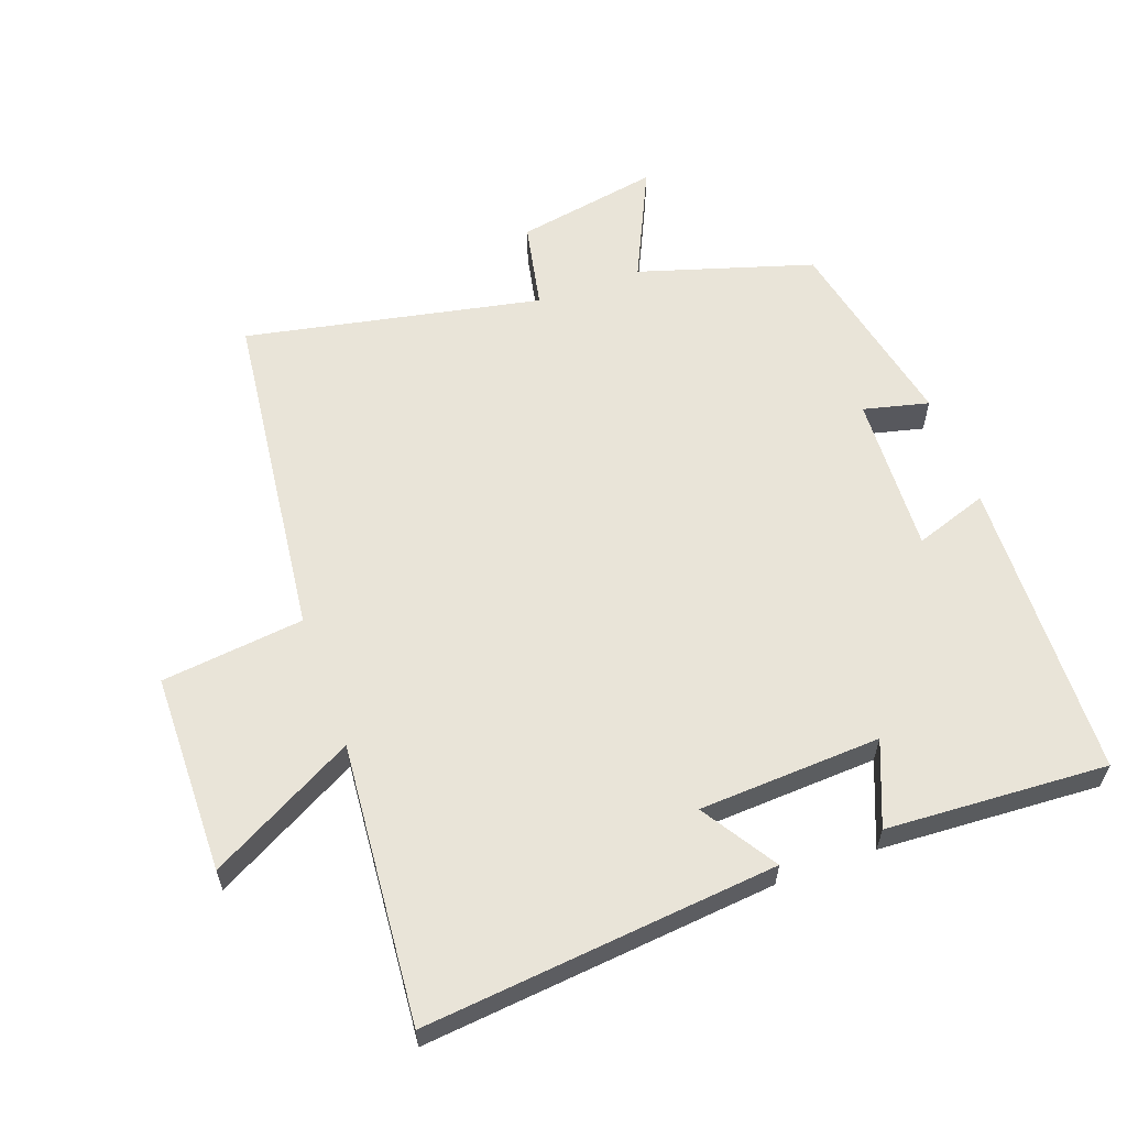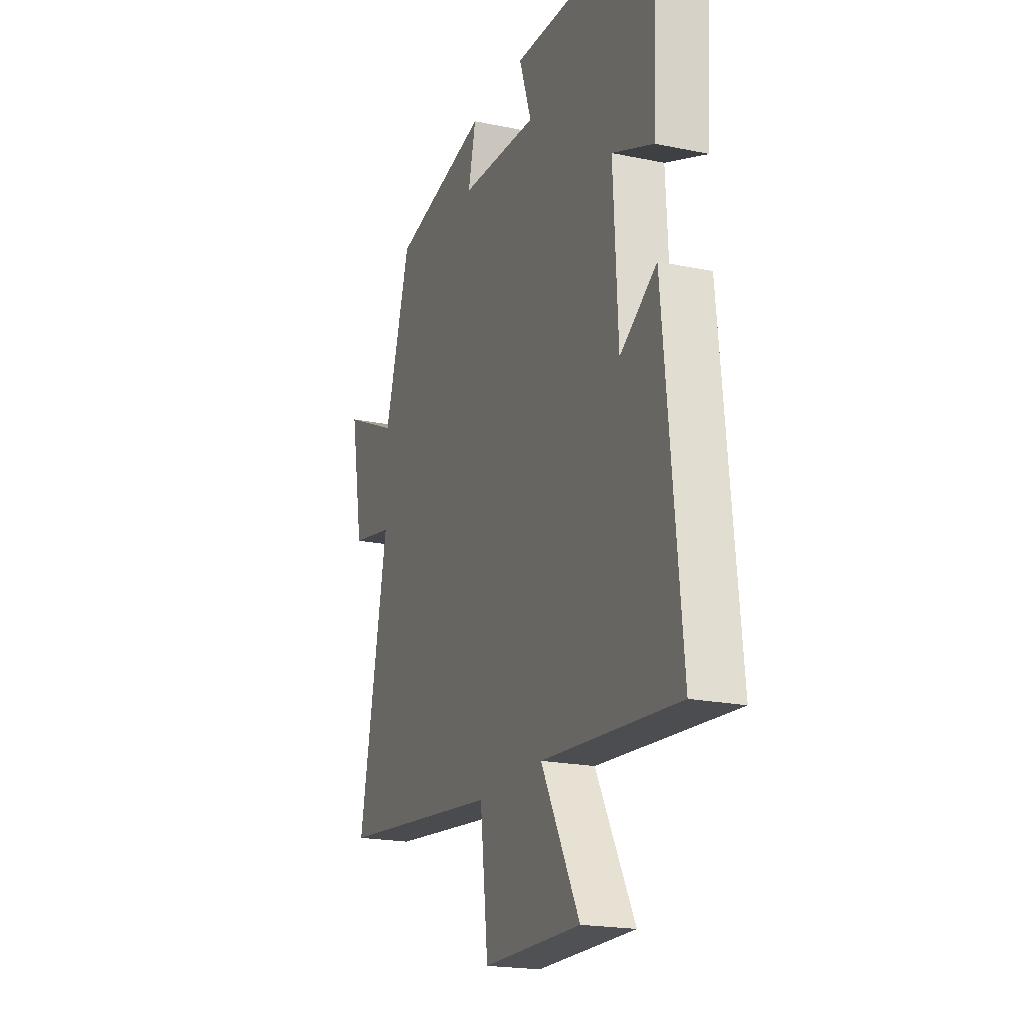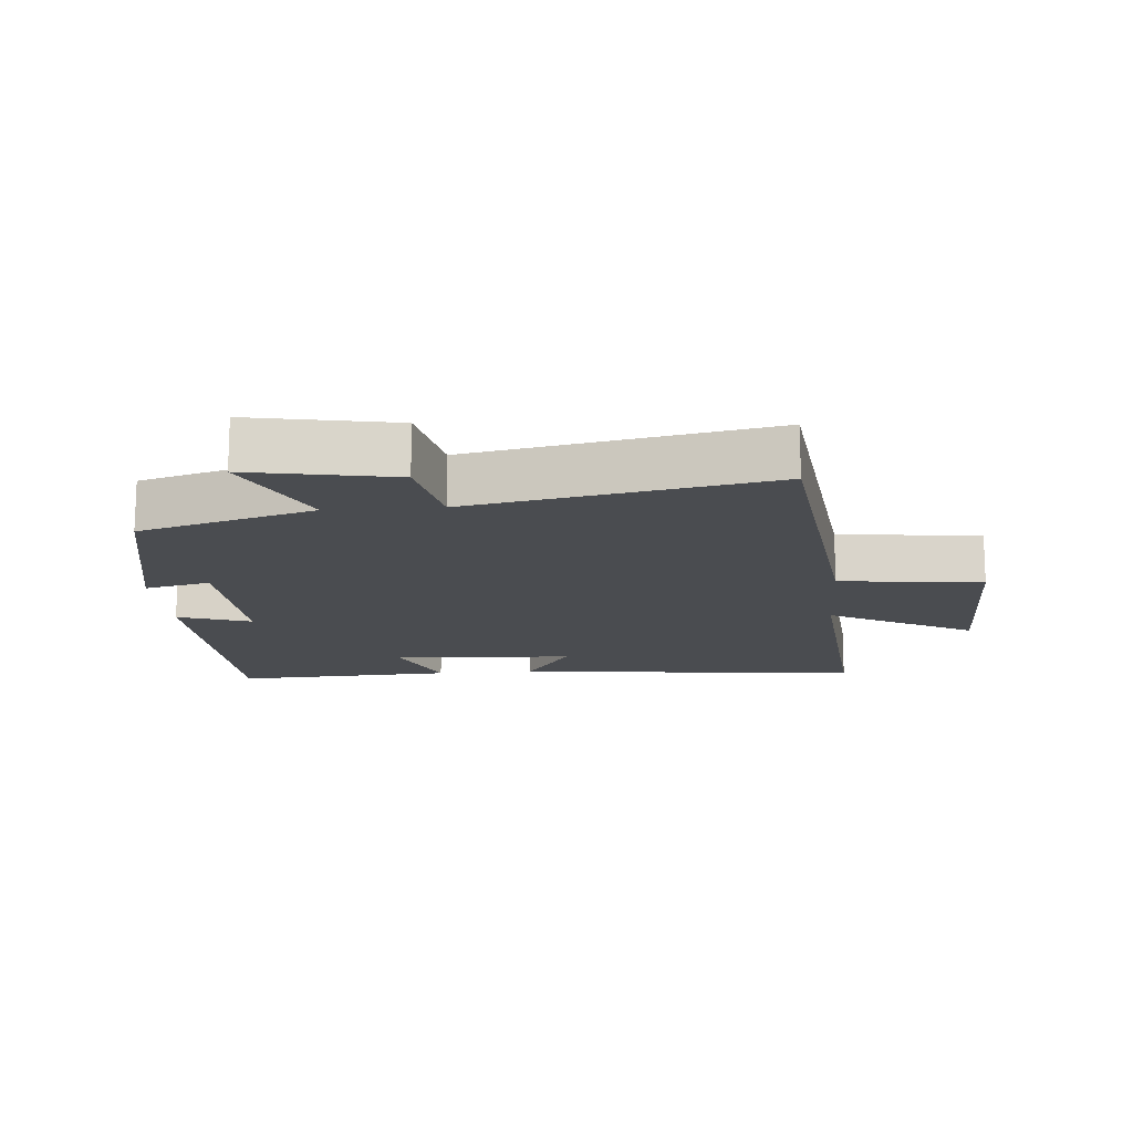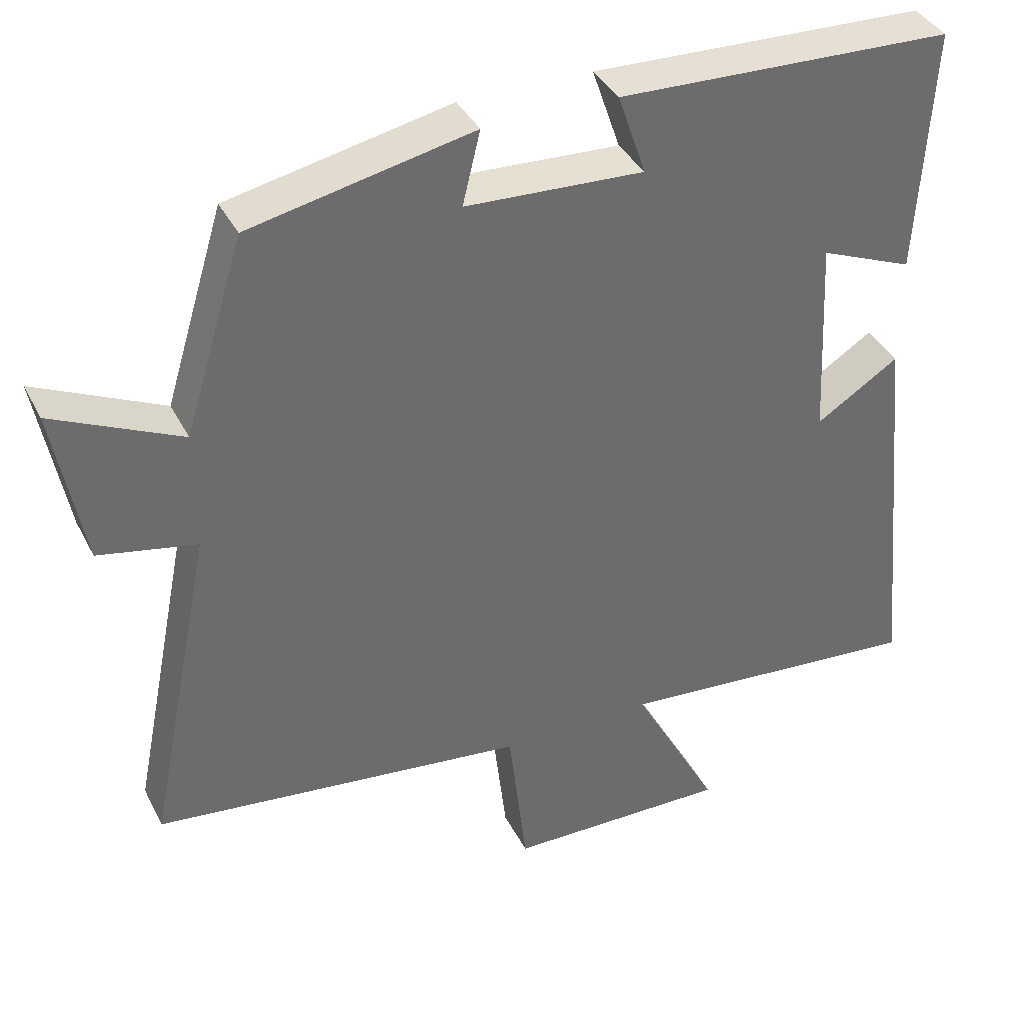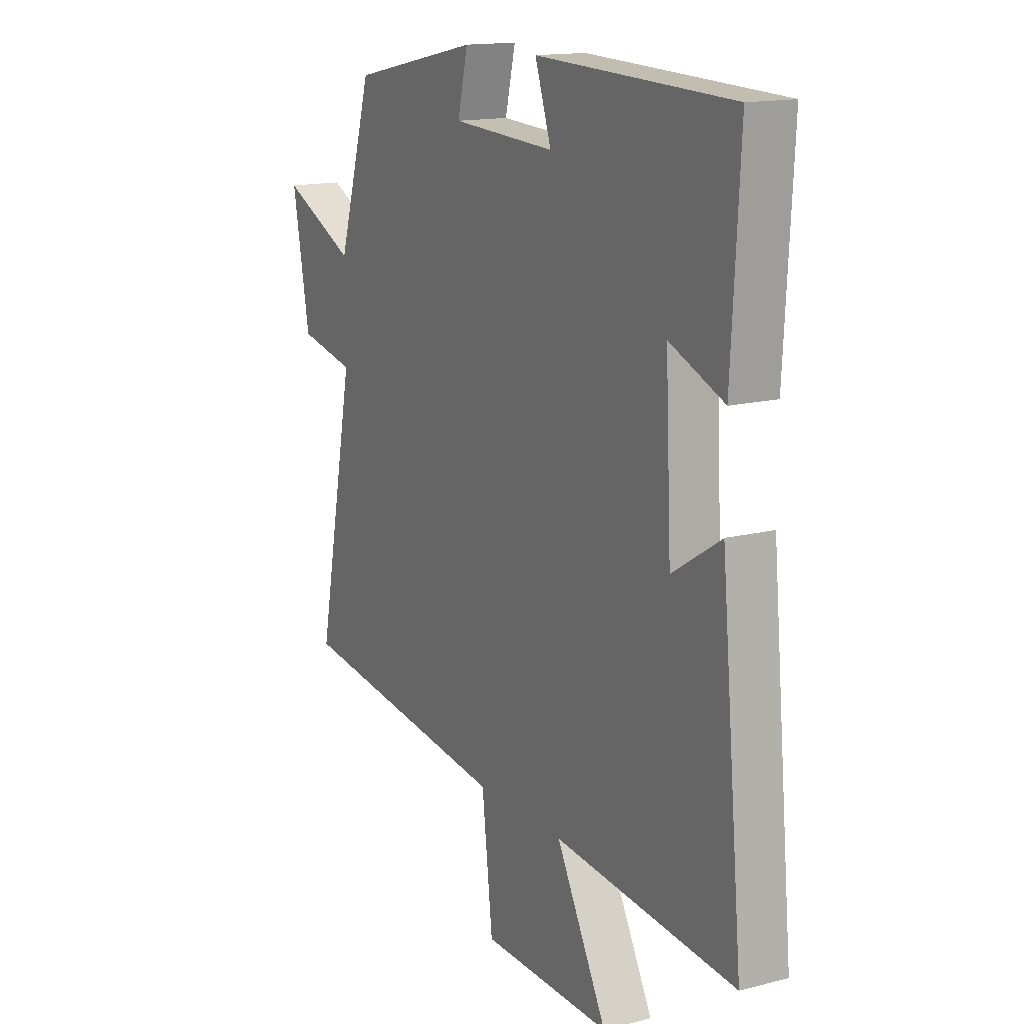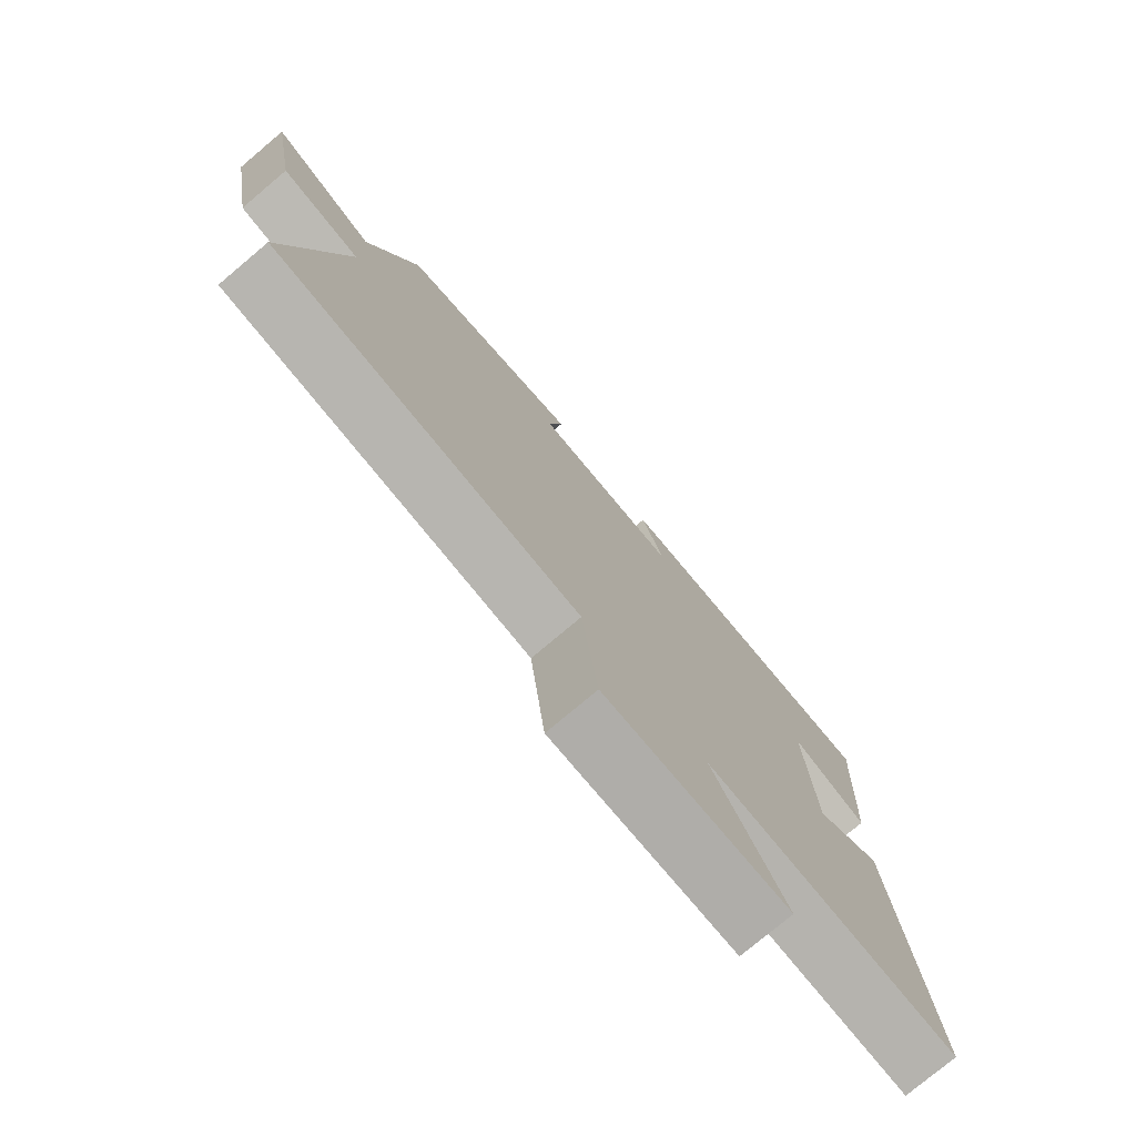
<metadata>
{"format":"obj","ext":"obj","renderer":"f3d","projection":"perspective","resolution":1024,"background":"white","views":[{"elev":59.9,"azim":-109.9,"up":"+Y"},{"elev":-20.3,"azim":-110.8,"up":"+Z"},{"elev":-14.8,"azim":94.5,"up":"+Y"},{"elev":38.2,"azim":155.3,"up":"+Z"},{"elev":15.1,"azim":-118.7,"up":"+Z"},{"elev":-76.9,"azim":130.1,"up":"+Z"}]}
</metadata>
<code>
v 0.59 0.07 -0.44
v 0.08 0.07 -0.5
v 0.055 0.07 -0.716
v -0.249 0.07 -0.72
v -0.13 0.07 -0.5
v -0.552 0.07 -0.536
v -0.5 0.07 -0.003
v -0.387 0.07 -0.075
v -0.373 0.07 0.201
v -0.5 0.07 0.149
v -0.519 0.07 0.484
v -0.063 0.07 0.5
v -0.101 0.07 0.389
v 0.141 0.07 0.401
v 0.117 0.07 0.5
v 0.419 0.07 0.437
v 0.5 0.07 0.173
v 0.673 0.07 0.254
v 0.633 0.07 0.036
v 0.5 0.07 0.009
v 0.59 0 -0.44
v 0.08 0 -0.5
v 0.055 0 -0.716
v -0.249 0 -0.72
v -0.13 0 -0.5
v -0.552 0 -0.536
v -0.5 0 -0.003
v -0.387 0 -0.075
v -0.373 0 0.201
v -0.5 0 0.149
v -0.519 0 0.484
v -0.063 0 0.5
v -0.101 0 0.389
v 0.141 0 0.401
v 0.117 0 0.5
v 0.419 0 0.437
v 0.5 0 0.173
v 0.673 0 0.254
v 0.633 0 0.036
v 0.5 0 0.009
f 17 18 19 20
f 16 17 20
f 15 16 20
f 14 15 20
f 20 1 2
f 14 20 2
f 13 14 2
f 11 12 13
f 10 11 13
f 9 10 13
f 13 2 3
f 9 13 3
f 8 9 3
f 5 6 7 8
f 5 8 3
f 3 4 5
f 40 39 38 37
f 40 37 36
f 40 36 35
f 40 35 34
f 22 21 40
f 22 40 34
f 22 34 33
f 33 32 31
f 33 31 30
f 33 30 29
f 23 22 33
f 23 33 29
f 23 29 28
f 28 27 26 25
f 23 28 25
f 25 24 23
f 1 21 22 2
f 2 22 23 3
f 3 23 24 4
f 4 24 25 5
f 5 25 26 6
f 6 26 27 7
f 7 27 28 8
f 8 28 29 9
f 9 29 30 10
f 10 30 31 11
f 11 31 32 12
f 12 32 33 13
f 13 33 34 14
f 14 34 35 15
f 15 35 36 16
f 16 36 37 17
f 17 37 38 18
f 18 38 39 19
f 19 39 40 20
f 20 40 21 1

</code>
